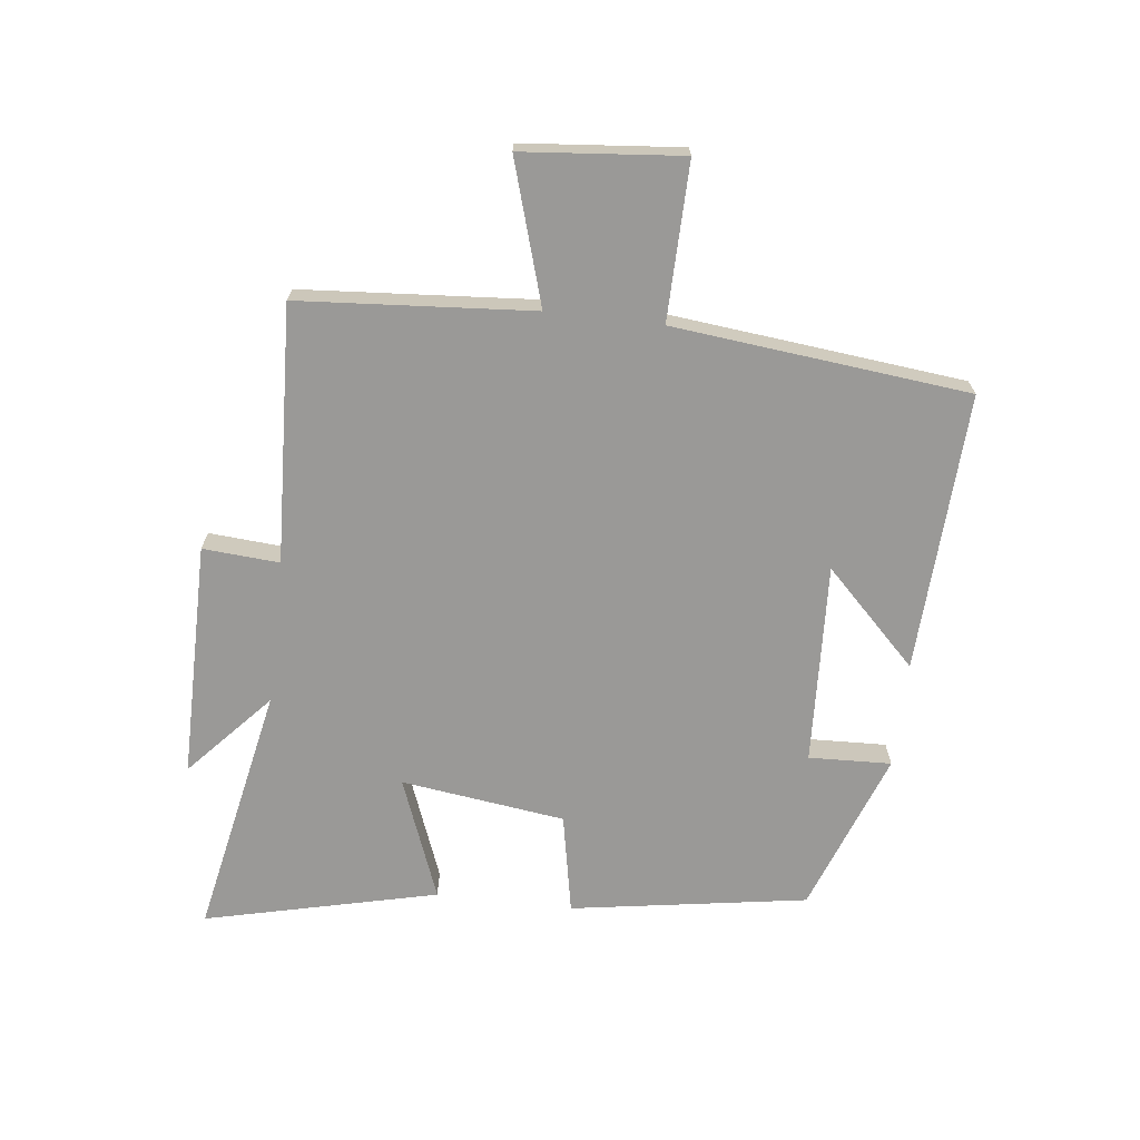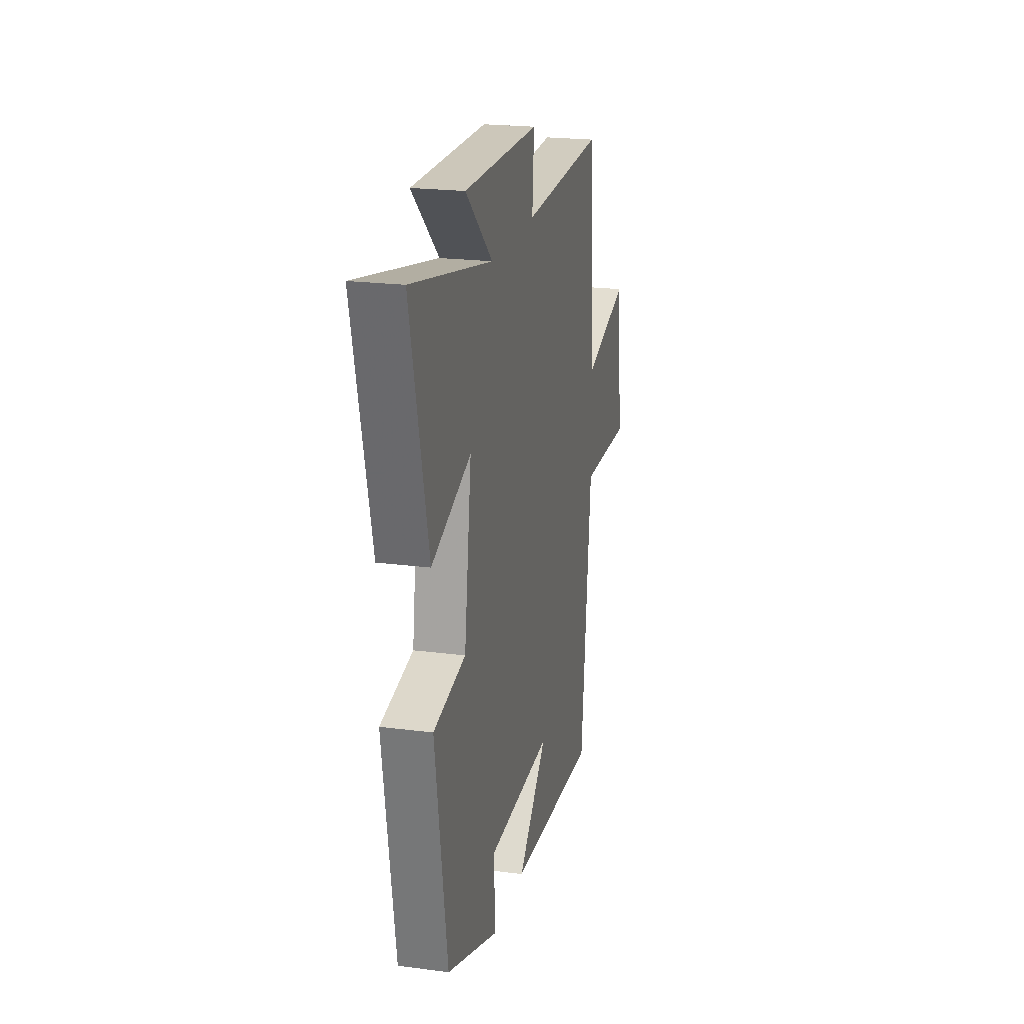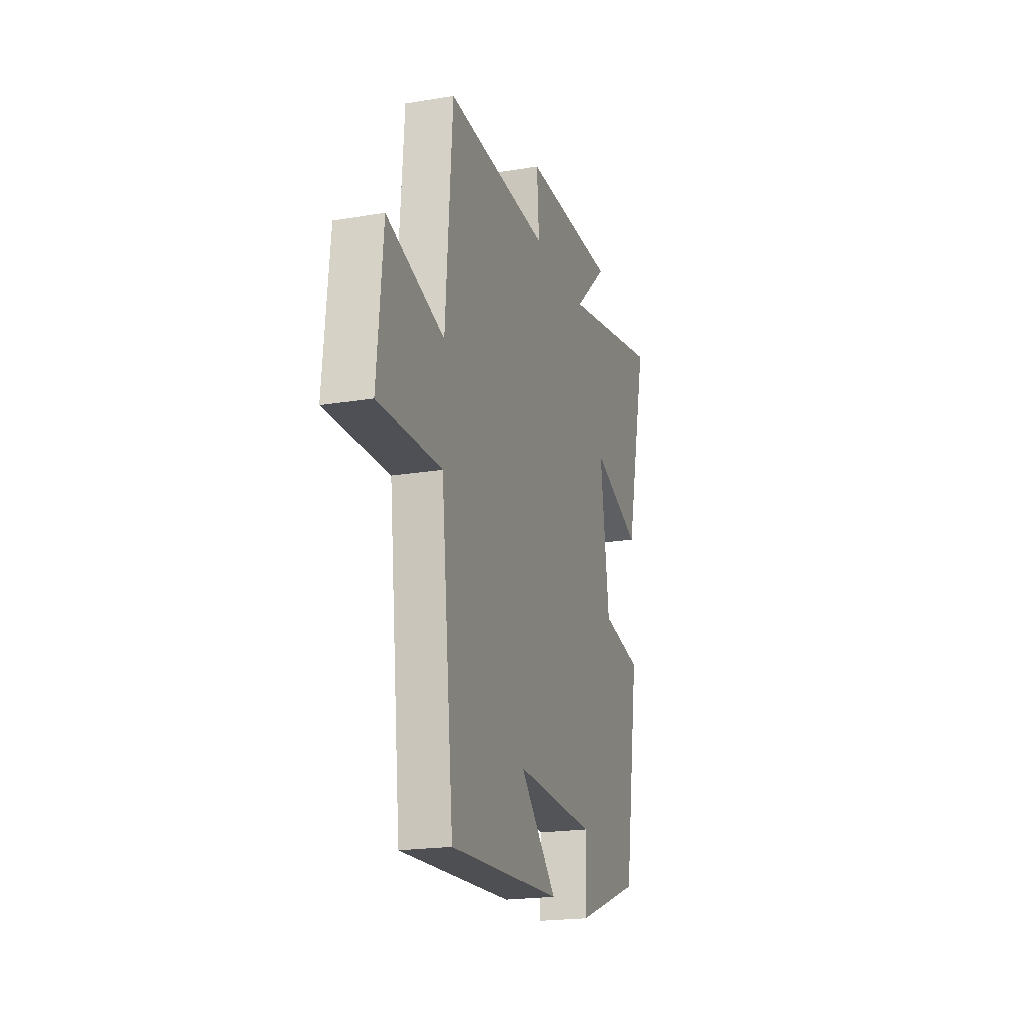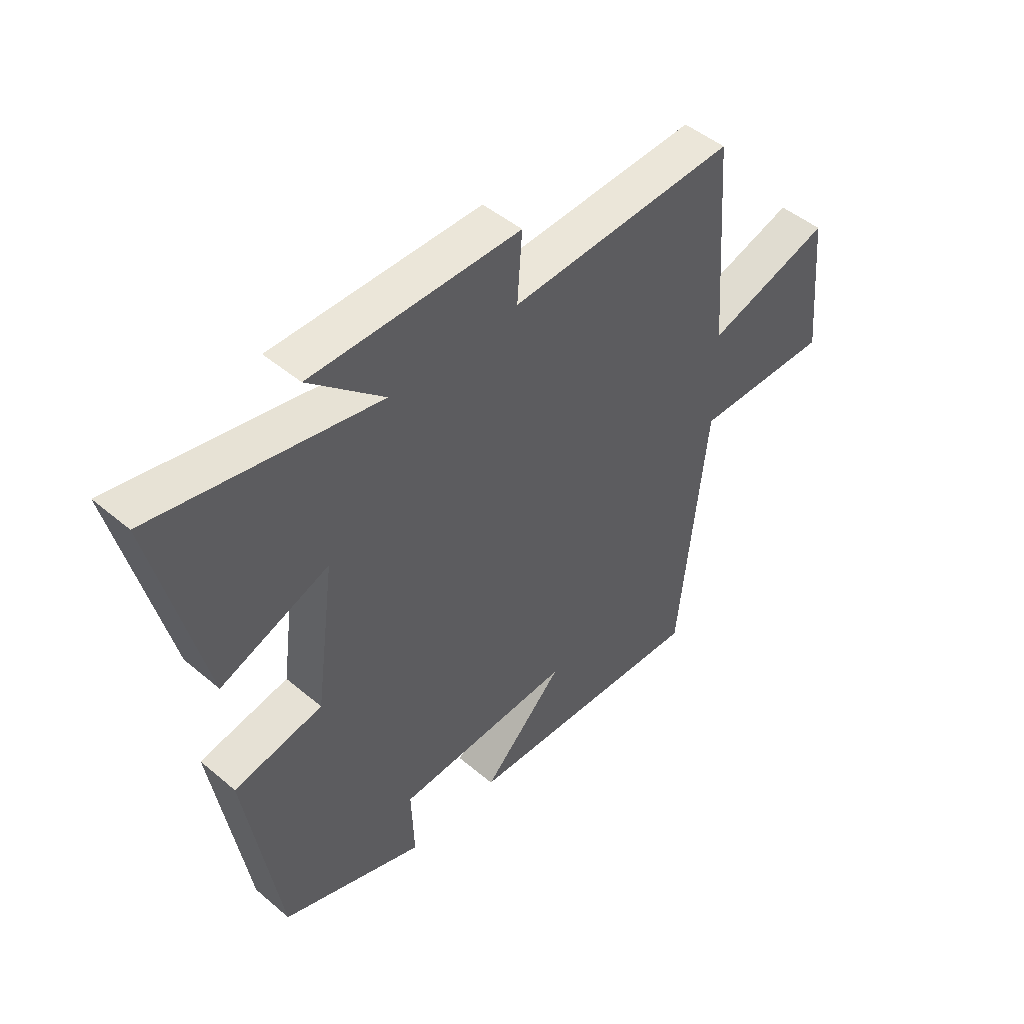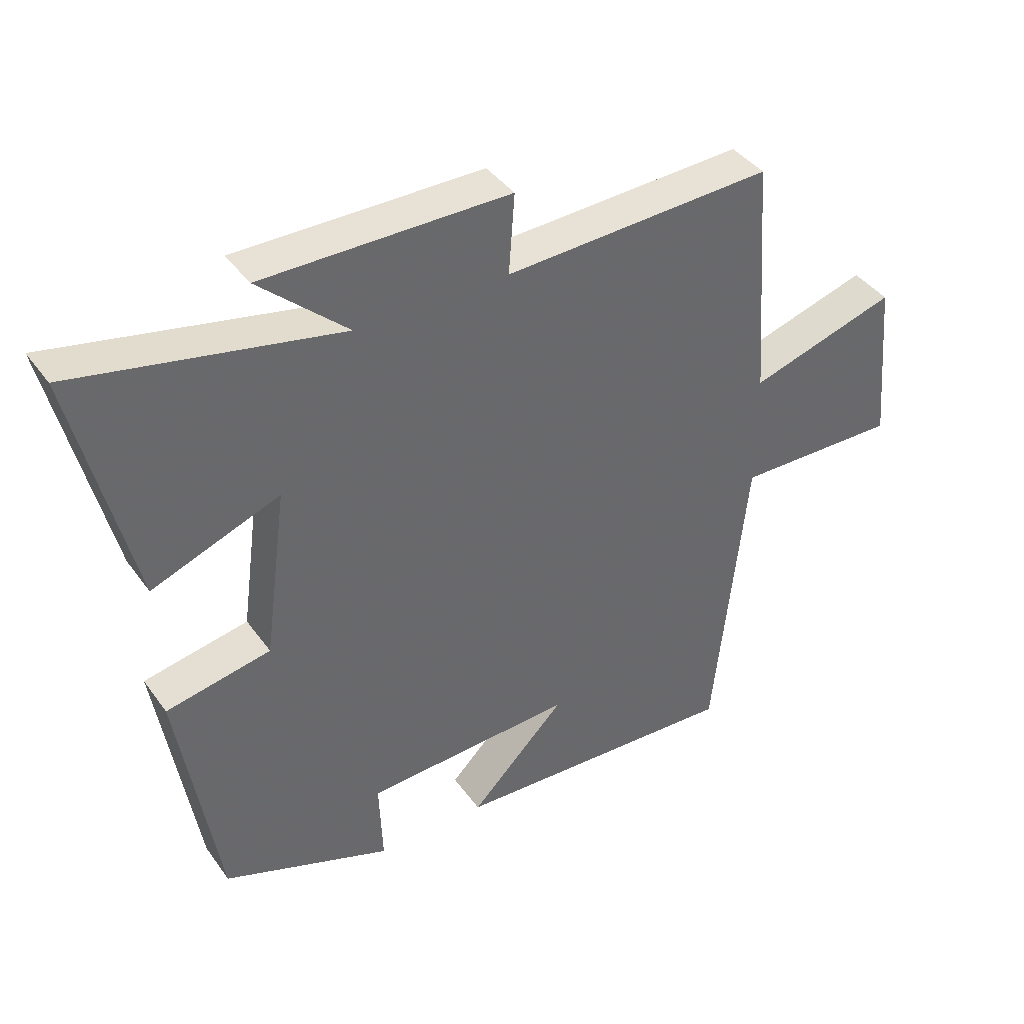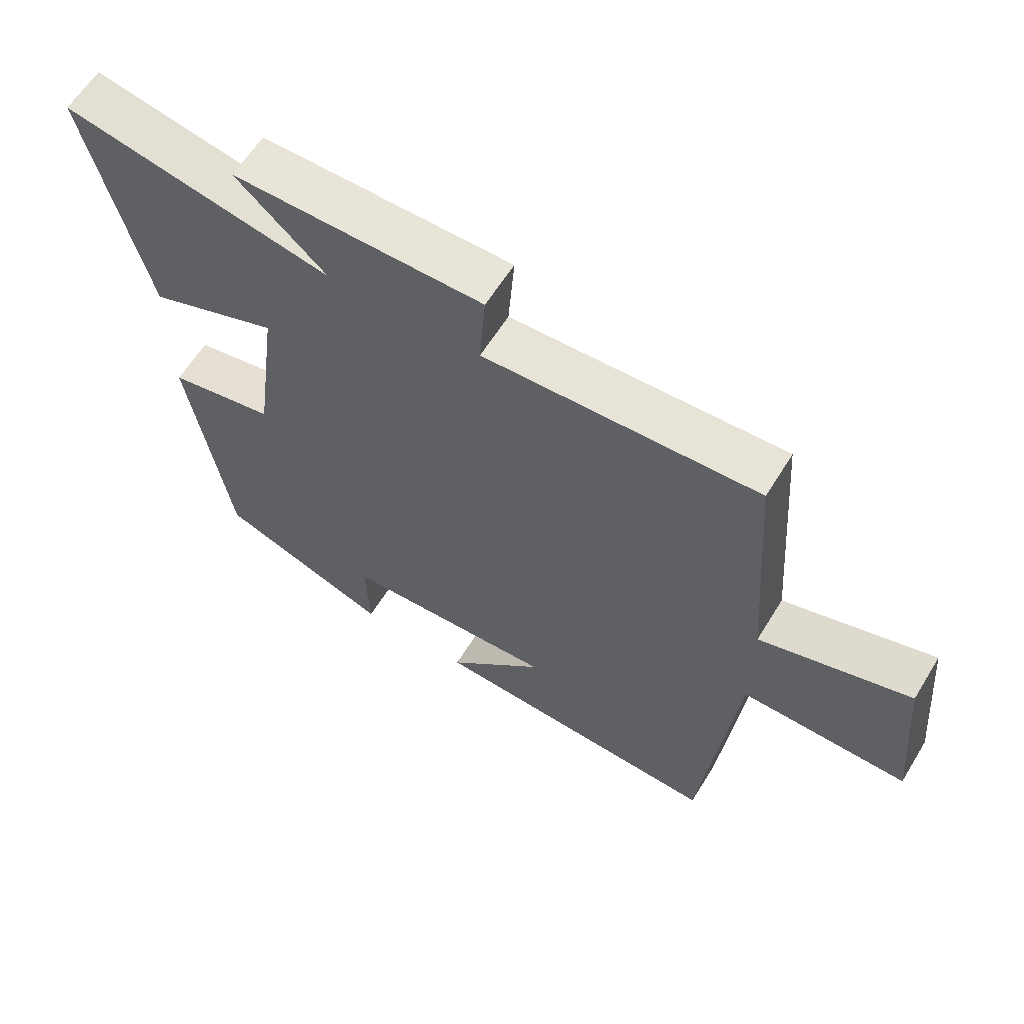
<metadata>
{"format":"obj","ext":"obj","renderer":"f3d","projection":"perspective","resolution":1024,"background":"white","views":[{"elev":-68.9,"azim":83.3,"up":"+Y"},{"elev":21.3,"azim":-76.9,"up":"+Z"},{"elev":-20.3,"azim":107.0,"up":"+Z"},{"elev":47.6,"azim":-46.5,"up":"+Z"},{"elev":40.3,"azim":-32.2,"up":"+Z"},{"elev":61.3,"azim":31.6,"up":"+Z"}]}
</metadata>
<code>
v 0.449 0.07 -0.522
v -0.004 0.07 -0.5
v 0.145 0.07 -0.35
v -0.181 0.07 -0.366
v -0.176 0.07 -0.5
v -0.439 0.07 -0.403
v -0.5 0.07 -0.019
v -0.337 0.07 0.013
v -0.301 0.07 0.279
v -0.5 0.07 0.203
v -0.59 0.07 0.581
v -0.181 0.07 0.5
v -0.318 0.07 0.624
v 0.064 0.07 0.624
v 0.055 0.07 0.5
v 0.472 0.07 0.52
v 0.5 0.07 0.141
v 0.73 0.07 0.211
v 0.754 0.07 -0.047
v 0.5 0.07 -0.043
v 0.449 0 -0.522
v -0.004 0 -0.5
v 0.145 0 -0.35
v -0.181 0 -0.366
v -0.176 0 -0.5
v -0.439 0 -0.403
v -0.5 0 -0.019
v -0.337 0 0.013
v -0.301 0 0.279
v -0.5 0 0.203
v -0.59 0 0.581
v -0.181 0 0.5
v -0.318 0 0.624
v 0.064 0 0.624
v 0.055 0 0.5
v 0.472 0 0.52
v 0.5 0 0.141
v 0.73 0 0.211
v 0.754 0 -0.047
v 0.5 0 -0.043
f 17 18 19 20
f 15 16 17 20
f 15 20 1
f 12 13 14 15
f 12 15 1
f 9 10 11 12
f 8 9 12 1
f 4 5 6 7
f 3 4 7 8
f 1 2 3
f 1 3 8
f 40 39 38 37
f 40 37 36 35
f 21 40 35
f 35 34 33 32
f 21 35 32
f 32 31 30 29
f 21 32 29 28
f 27 26 25 24
f 28 27 24 23
f 23 22 21
f 28 23 21
f 1 21 22 2
f 2 22 23 3
f 3 23 24 4
f 4 24 25 5
f 5 25 26 6
f 6 26 27 7
f 7 27 28 8
f 8 28 29 9
f 9 29 30 10
f 10 30 31 11
f 11 31 32 12
f 12 32 33 13
f 13 33 34 14
f 14 34 35 15
f 15 35 36 16
f 16 36 37 17
f 17 37 38 18
f 18 38 39 19
f 19 39 40 20
f 20 40 21 1

</code>
